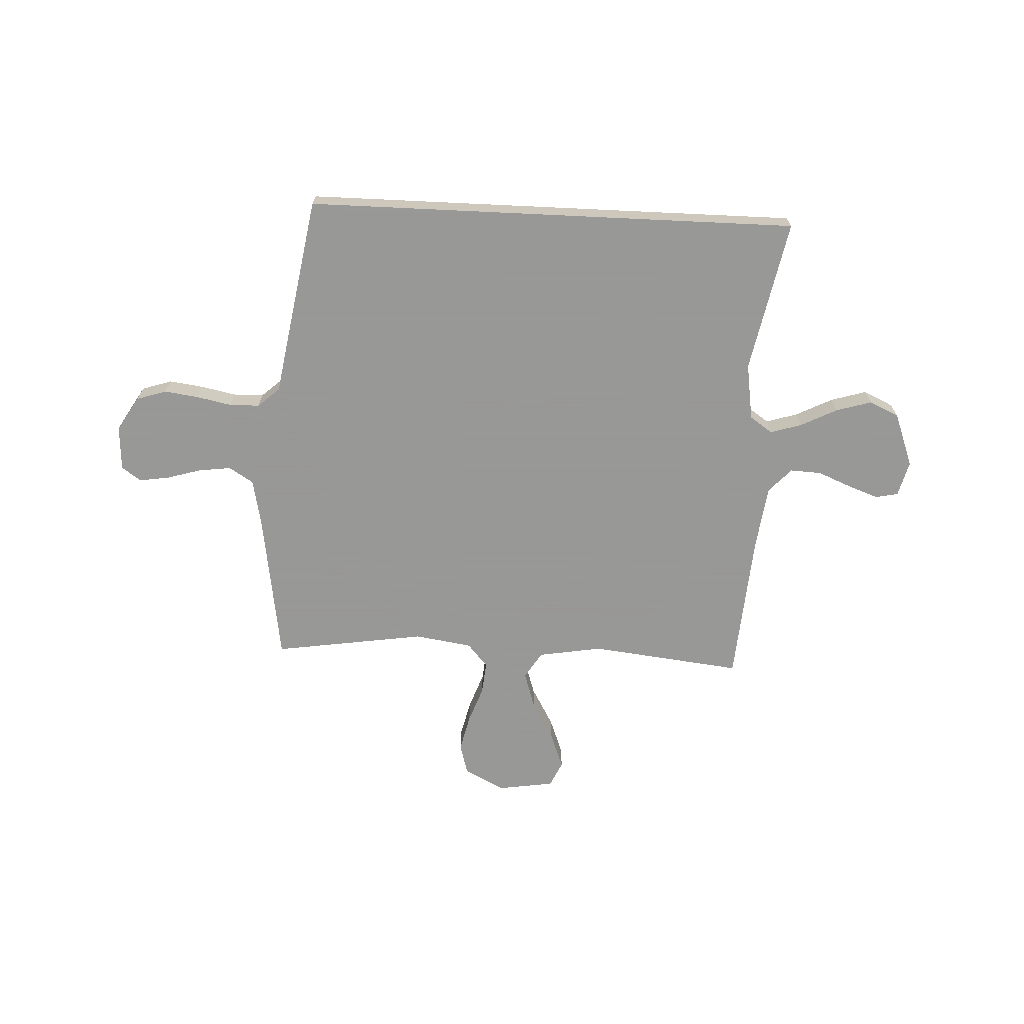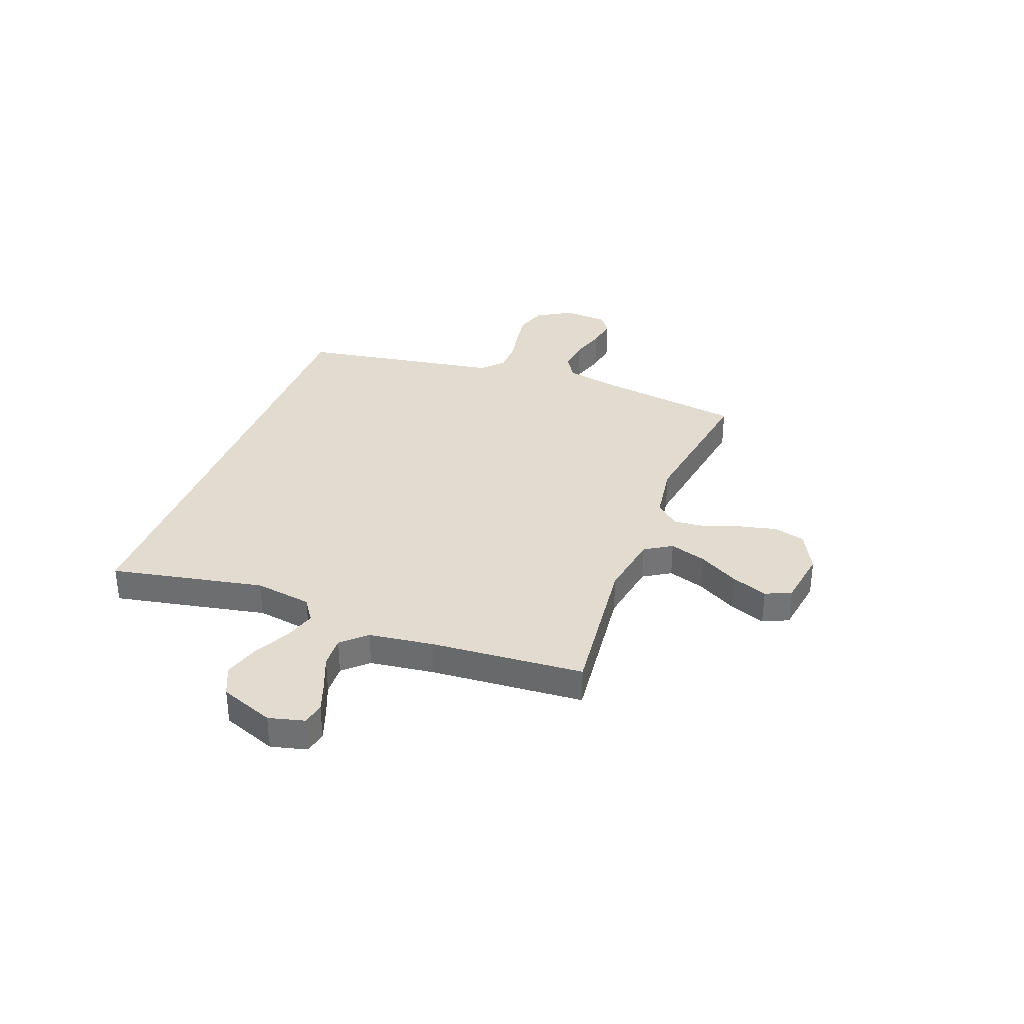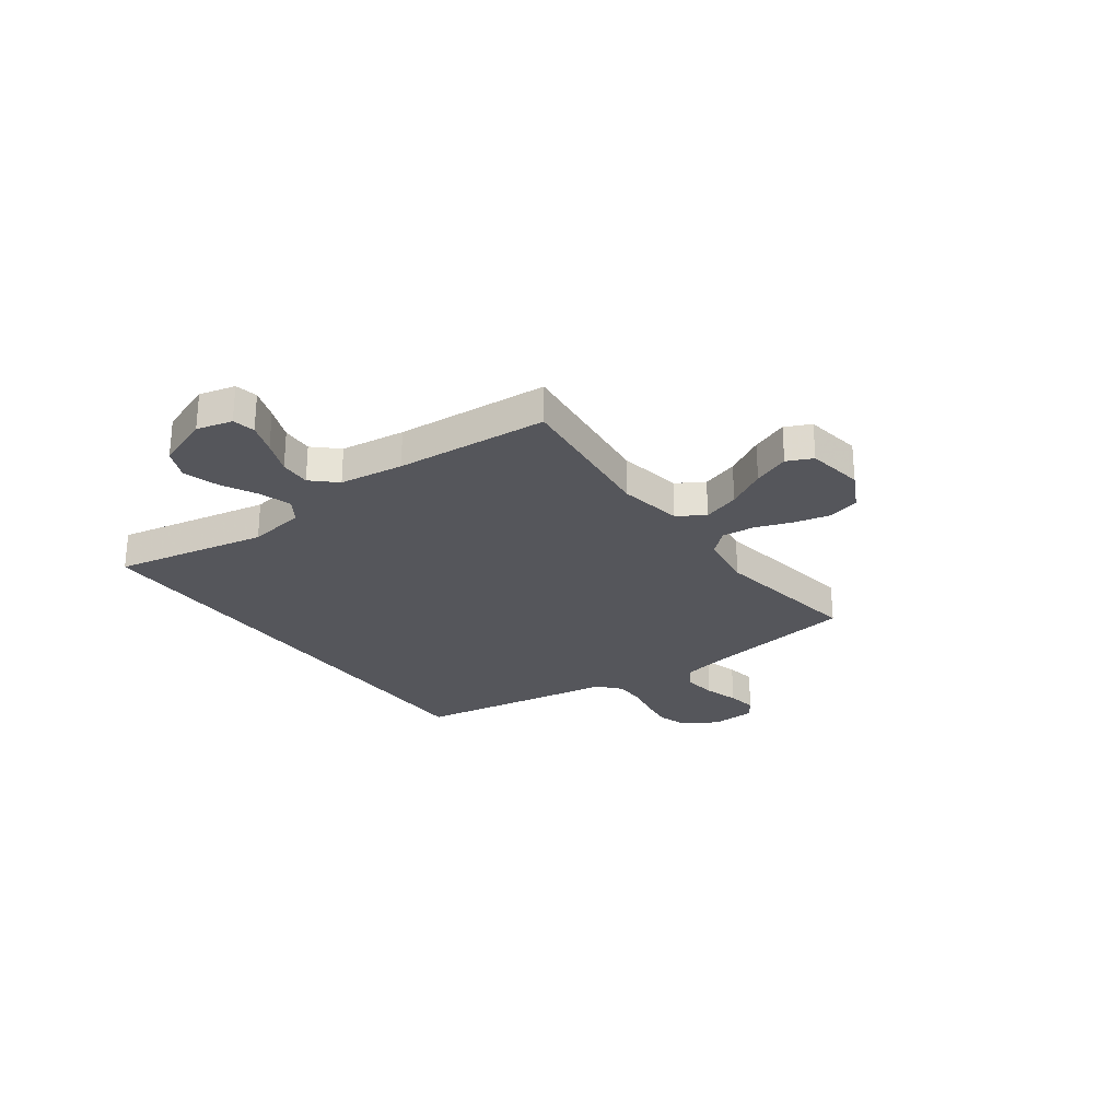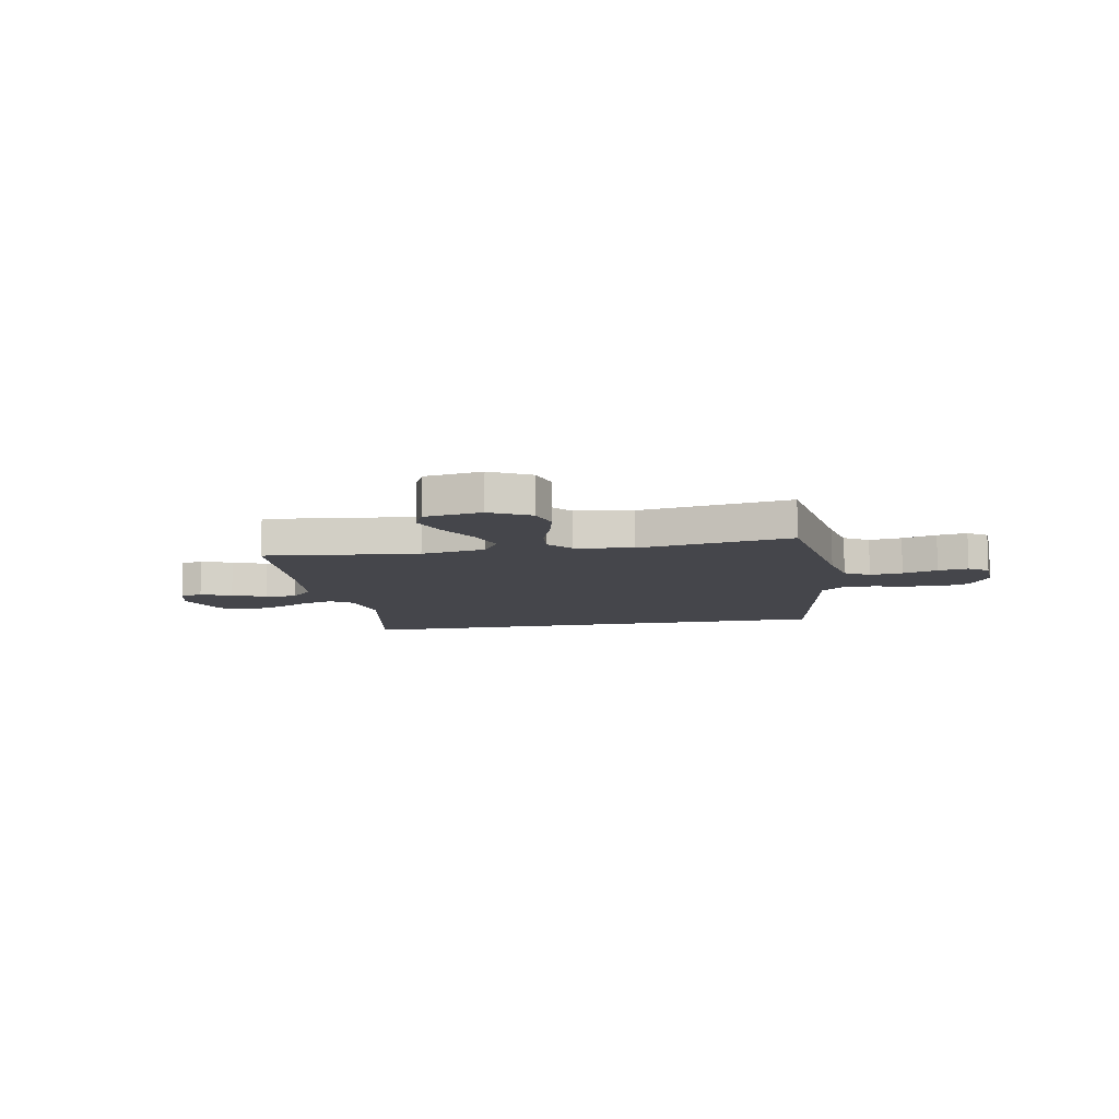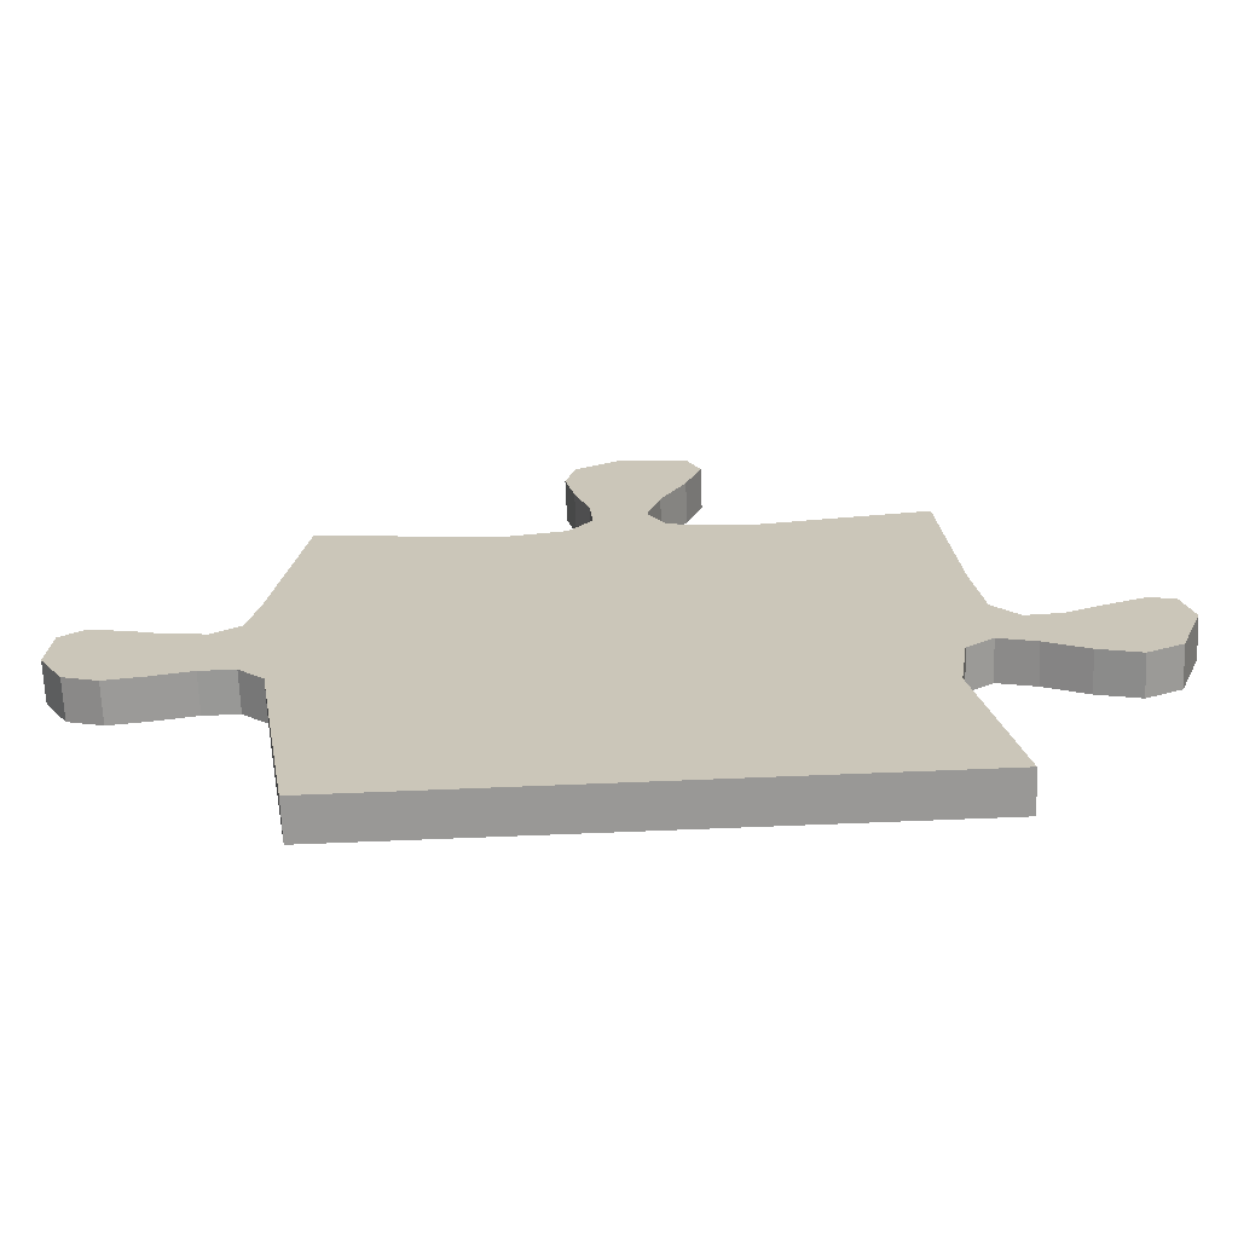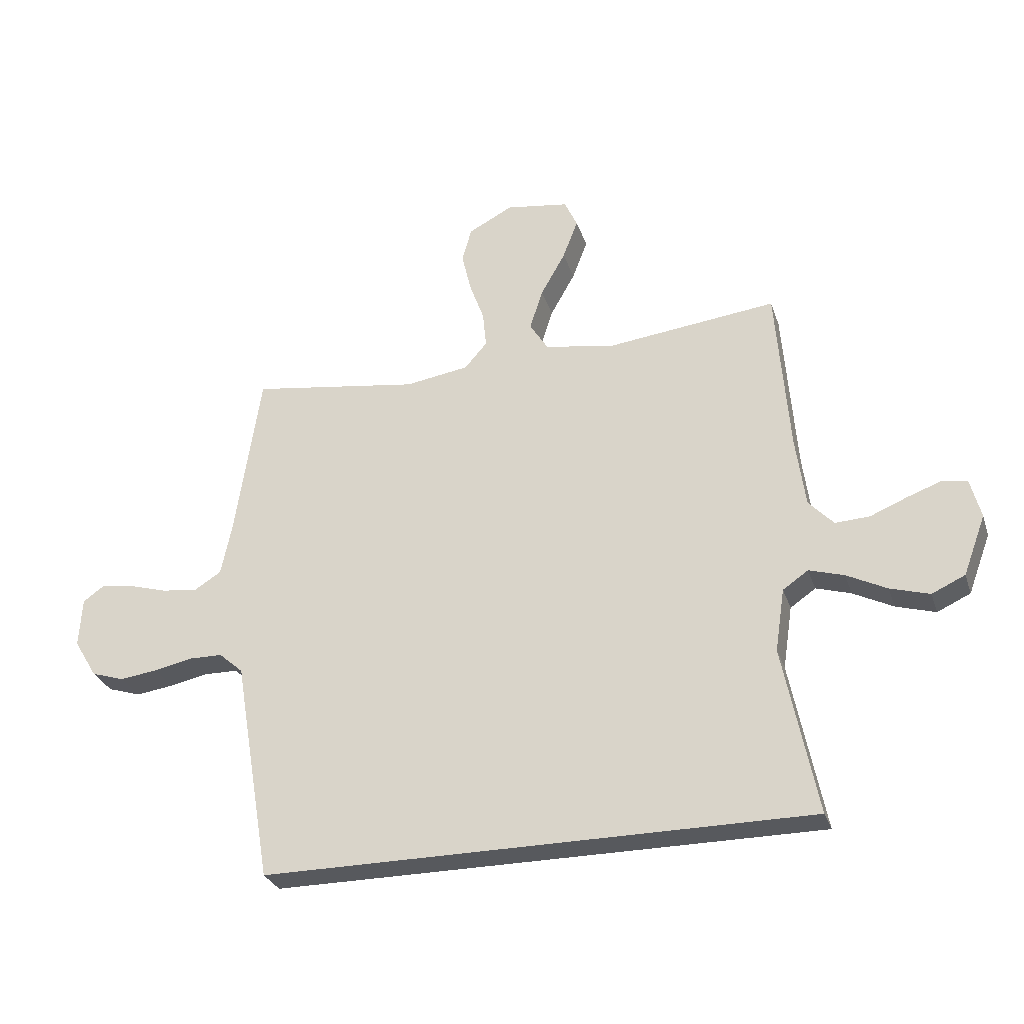
<metadata>
{"format":"obj","ext":"obj","renderer":"f3d","projection":"perspective","resolution":1024,"background":"white","views":[{"elev":-68.4,"azim":177.3,"up":"+Y"},{"elev":34.2,"azim":-69.2,"up":"+Y"},{"elev":-26.3,"azim":-53.8,"up":"+Y"},{"elev":-10.0,"azim":10.4,"up":"+Y"},{"elev":-68.6,"azim":-177.6,"up":"+Z"},{"elev":-29.4,"azim":-163.1,"up":"+Z"}]}
</metadata>
<code>
v 0.5 0.07 0.5
v 0.545 0.07 0.2
v 0.564 0.07 0.108
v 0.612 0.07 0.078
v 0.676 0.07 0.086
v 0.744 0.07 0.106
v 0.803 0.07 0.115
v 0.841 0.07 0.088
v 0.846 0.07 0
v 0.805 0.07 -0.068
v 0.746 0.07 -0.087
v 0.679 0.07 -0.078
v 0.61 0.07 -0.064
v 0.551 0.07 -0.065
v 0.508 0.07 -0.103
v 0.492 0.07 -0.2
v 0.441 0.07 -0.5
v -0.53 0.07 -0.5
v -0.47 0.07 -0.2
v -0.487 0.07 -0.088
v -0.532 0.07 -0.057
v -0.594 0.07 -0.076
v -0.665 0.07 -0.112
v -0.735 0.07 -0.133
v -0.794 0.07 -0.106
v -0.834 0.07 0
v -0.816 0.07 0.07
v -0.772 0.07 0.079
v -0.711 0.07 0.057
v -0.645 0.07 0.03
v -0.584 0.07 0.027
v -0.54 0.07 0.074
v -0.523 0.07 0.2
v -0.5 0.07 0.5
v -0.2 0.07 0.466
v -0.074 0.07 0.487
v -0.041 0.07 0.54
v -0.064 0.07 0.612
v -0.108 0.07 0.69
v -0.135 0.07 0.761
v -0.112 0.07 0.811
v 0 0.07 0.828
v 0.079 0.07 0.787
v 0.096 0.07 0.726
v 0.079 0.07 0.654
v 0.053 0.07 0.582
v 0.047 0.07 0.518
v 0.087 0.07 0.472
v 0.2 0.07 0.455
v 0.5 0 0.5
v 0.545 0 0.2
v 0.564 0 0.108
v 0.612 0 0.078
v 0.676 0 0.086
v 0.744 0 0.106
v 0.803 0 0.115
v 0.841 0 0.088
v 0.846 0 0
v 0.805 0 -0.068
v 0.746 0 -0.087
v 0.679 0 -0.078
v 0.61 0 -0.064
v 0.551 0 -0.065
v 0.508 0 -0.103
v 0.492 0 -0.2
v 0.441 0 -0.5
v -0.53 0 -0.5
v -0.47 0 -0.2
v -0.487 0 -0.088
v -0.532 0 -0.057
v -0.594 0 -0.076
v -0.665 0 -0.112
v -0.735 0 -0.133
v -0.794 0 -0.106
v -0.834 0 0
v -0.816 0 0.07
v -0.772 0 0.079
v -0.711 0 0.057
v -0.645 0 0.03
v -0.584 0 0.027
v -0.54 0 0.074
v -0.523 0 0.2
v -0.5 0 0.5
v -0.2 0 0.466
v -0.074 0 0.487
v -0.041 0 0.54
v -0.064 0 0.612
v -0.108 0 0.69
v -0.135 0 0.761
v -0.112 0 0.811
v 0 0 0.828
v 0.079 0 0.787
v 0.096 0 0.726
v 0.079 0 0.654
v 0.053 0 0.582
v 0.047 0 0.518
v 0.087 0 0.472
v 0.2 0 0.455
f 43 44 45 46
f 41 42 43 46
f 41 46 47
f 38 39 40 41
f 37 38 41 47
f 36 37 47 48
f 33 34 35
f 32 33 35 36
f 31 32 36 48
f 27 28 29 30
f 25 26 27 30
f 25 30 31
f 22 23 24 25
f 21 22 25 31
f 20 21 31 48
f 16 17 18 19
f 15 16 19 20
f 14 15 20 48
f 10 11 12 13
f 8 9 10 13
f 5 6 7 8
f 4 5 8 13
f 3 4 13 14
f 49 1 2
f 14 48 49
f 2 3 14 49
f 95 94 93 92
f 95 92 91 90
f 96 95 90
f 90 89 88 87
f 96 90 87 86
f 97 96 86 85
f 84 83 82
f 85 84 82 81
f 97 85 81 80
f 79 78 77 76
f 79 76 75 74
f 80 79 74
f 74 73 72 71
f 80 74 71 70
f 97 80 70 69
f 68 67 66 65
f 69 68 65 64
f 97 69 64 63
f 62 61 60 59
f 62 59 58 57
f 57 56 55 54
f 62 57 54 53
f 63 62 53 52
f 51 50 98
f 98 97 63
f 98 63 52 51
f 1 50 51 2
f 2 51 52 3
f 3 52 53 4
f 4 53 54 5
f 5 54 55 6
f 6 55 56 7
f 7 56 57 8
f 8 57 58 9
f 9 58 59 10
f 10 59 60 11
f 11 60 61 12
f 12 61 62 13
f 13 62 63 14
f 14 63 64 15
f 15 64 65 16
f 16 65 66 17
f 17 66 67 18
f 18 67 68 19
f 19 68 69 20
f 20 69 70 21
f 21 70 71 22
f 22 71 72 23
f 23 72 73 24
f 24 73 74 25
f 25 74 75 26
f 26 75 76 27
f 27 76 77 28
f 28 77 78 29
f 29 78 79 30
f 30 79 80 31
f 31 80 81 32
f 32 81 82 33
f 33 82 83 34
f 34 83 84 35
f 35 84 85 36
f 36 85 86 37
f 37 86 87 38
f 38 87 88 39
f 39 88 89 40
f 40 89 90 41
f 41 90 91 42
f 42 91 92 43
f 43 92 93 44
f 44 93 94 45
f 45 94 95 46
f 46 95 96 47
f 47 96 97 48
f 48 97 98 49
f 49 98 50 1

</code>
